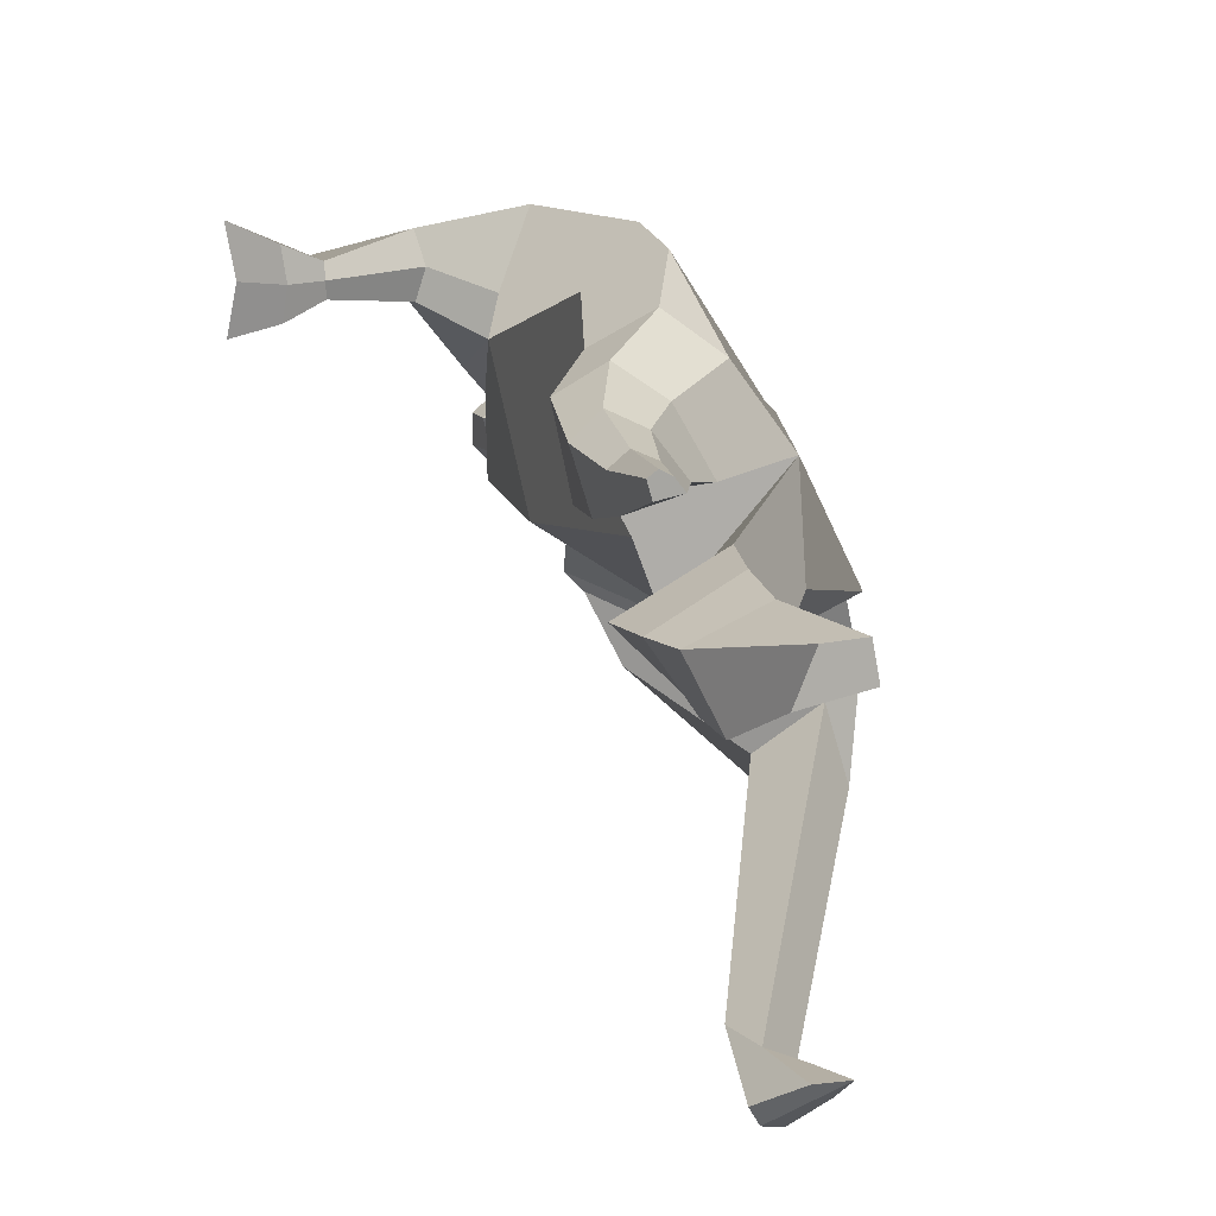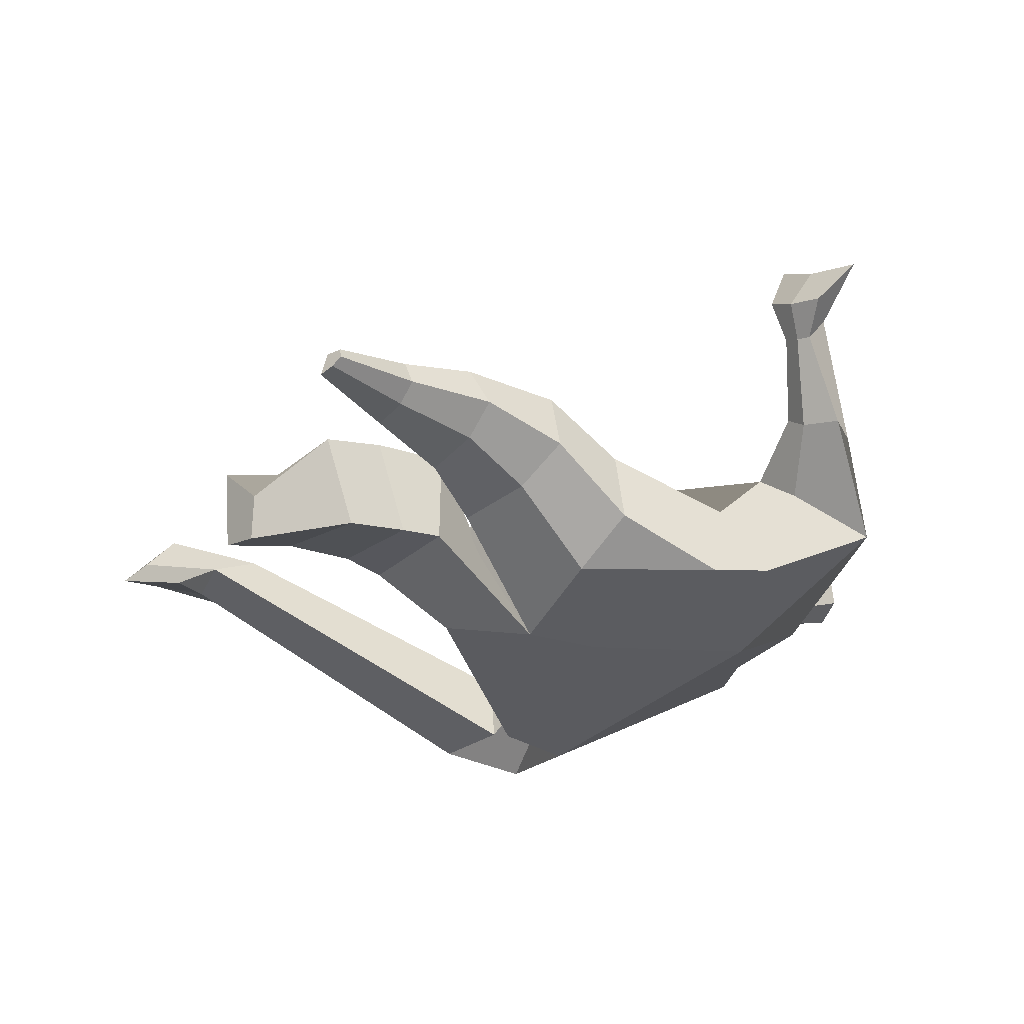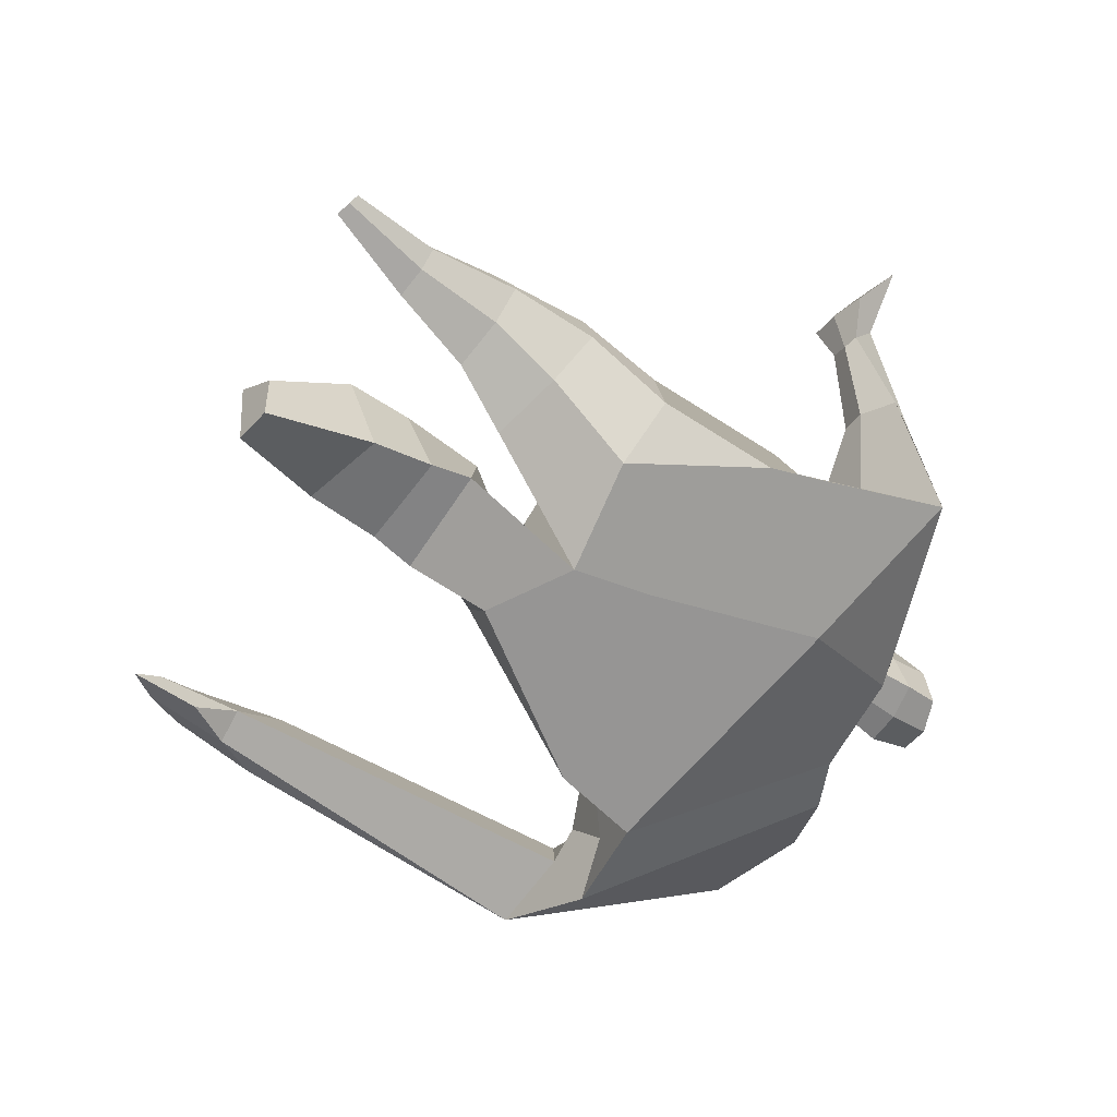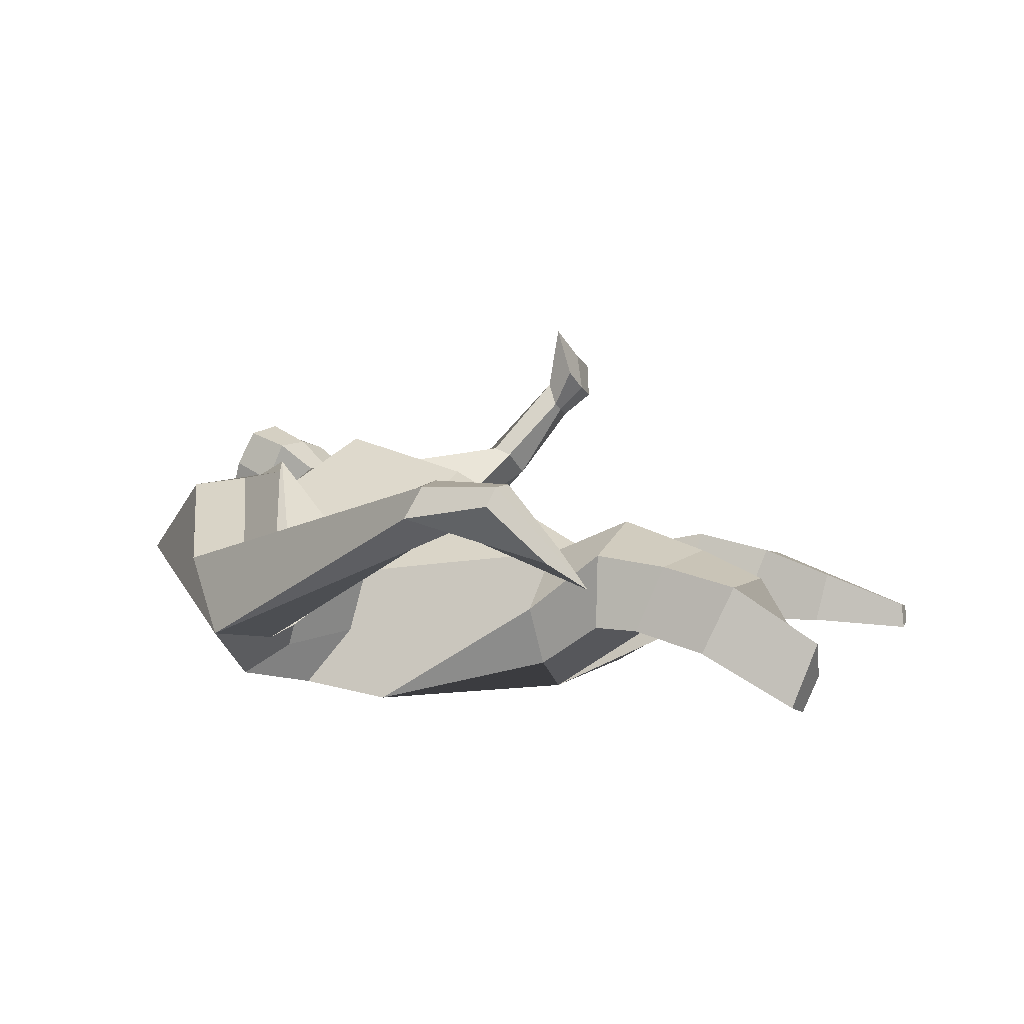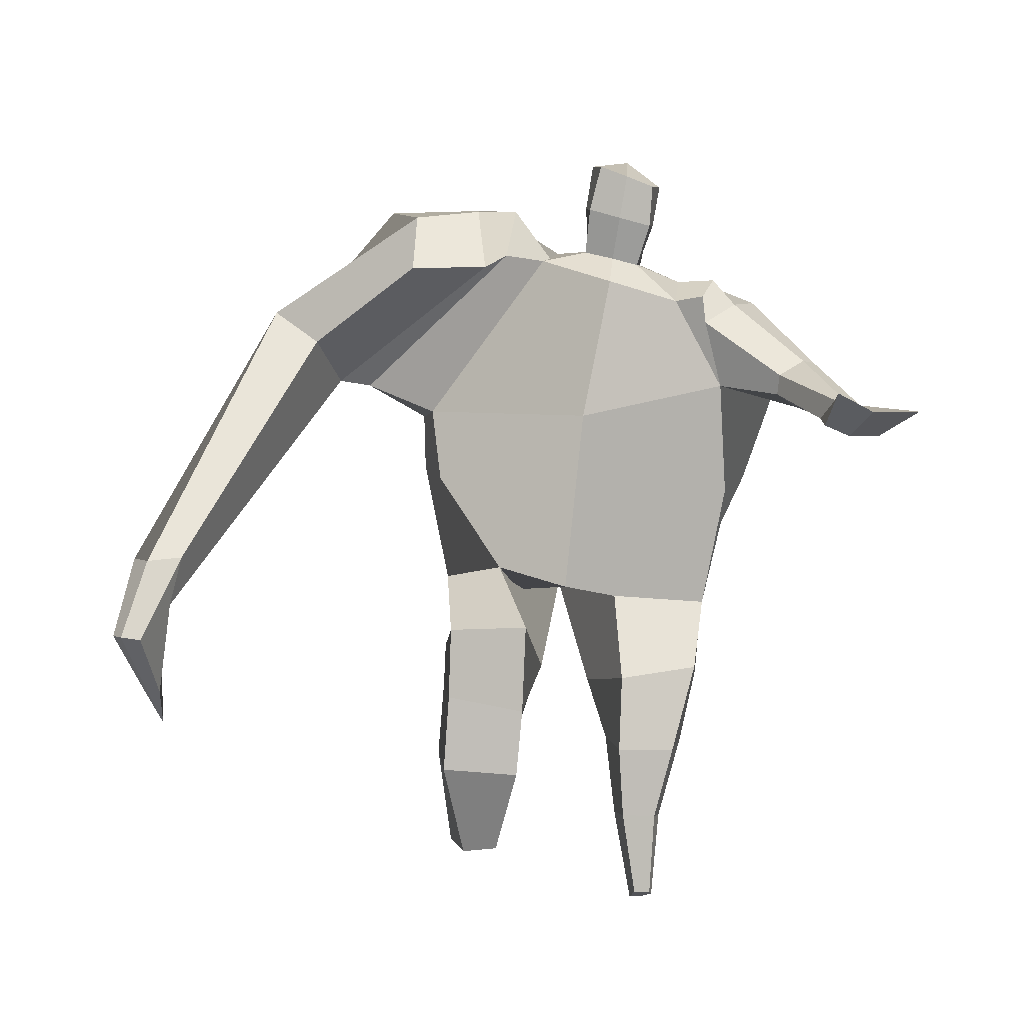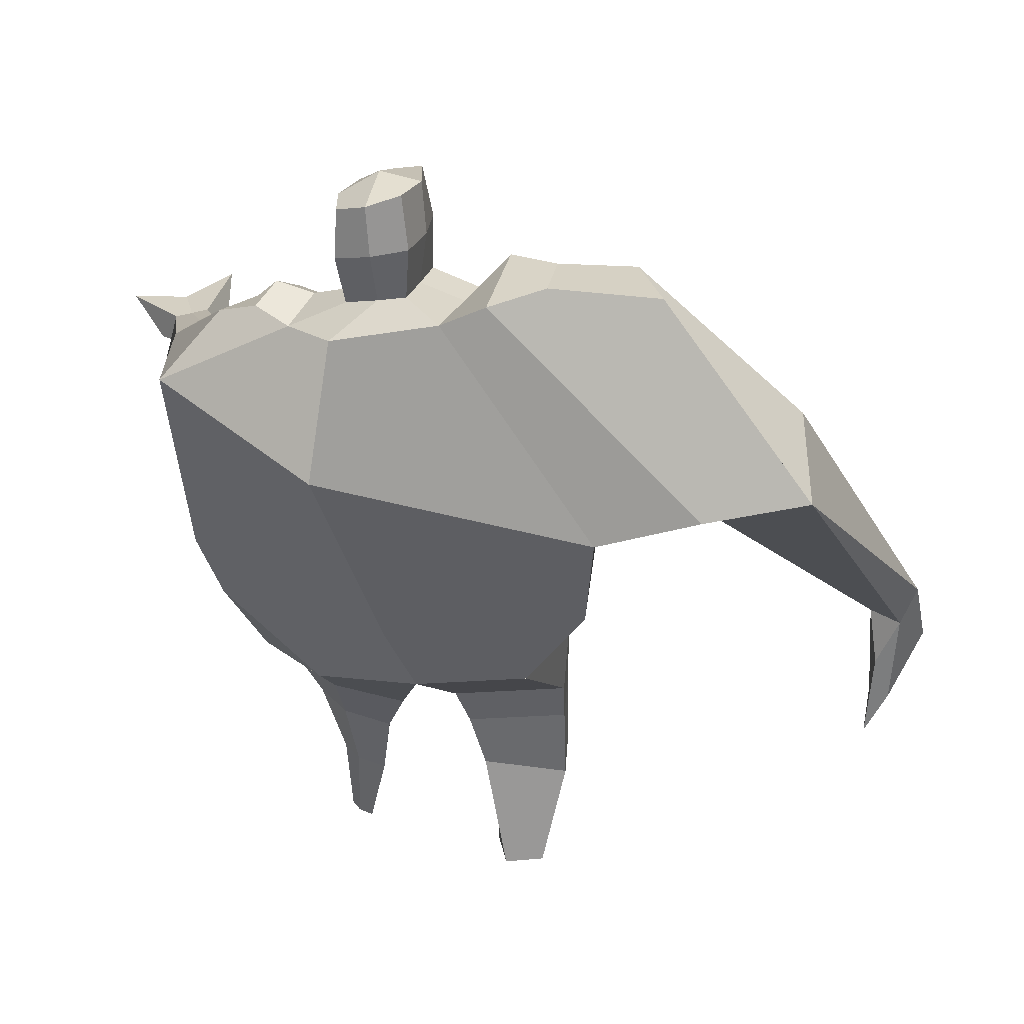
<metadata>
{"format":"obj","ext":"obj","renderer":"f3d","projection":"perspective","resolution":1024,"background":"white","views":[{"elev":-77.2,"azim":115.4,"up":"+Y"},{"elev":-35.5,"azim":42.4,"up":"+Z"},{"elev":-69.4,"azim":45.9,"up":"+Z"},{"elev":4.7,"azim":-67.5,"up":"+Z"},{"elev":75.3,"azim":0.4,"up":"+Z"},{"elev":50.8,"azim":-169.3,"up":"+Y"}]}
</metadata>
<code>
o monstruo_grande
v 0.5858 1.917 0.3954
v 0.5261 1.106 0.0861
v -0.5674 1.877 0.157
v -0.2876 1.21 0.2267
v 0.8908 2.149 0.1102
v 0.6388 1.517 -0.2399
v -0.6249 2.1 -0.2804
v -0.6122 1.783 -0.3274
v -0.122 2.414 0.4671
v 0.4036 2.232 0.5096
v -0.2687 2.402 0.5539
v -0.9485 2.199 -0.2048
v -0.05627 2.582 0.1188
v 0.4726 2.351 0.2405
v -0.838 2.047 -0.02929
v -0.2052 2.68 0.1299
v -0.6412 2.364 0.5103
v -1.278 2.135 -0.01072
v -1.04 2.147 0.2358
v -0.7389 2.709 0.2385
v -0.3861 2.746 0.1811
v -0.3529 2.367 0.5179
v -0.9632 2.078 -0.0616
v -1.752 0.8614 0.5238
v -1.637 0.8321 0.5895
v -1.589 0.6732 0.3795
v -1.659 0.6911 0.3395
v 0.5189 2.136 0.528
v 0.7281 2.295 0.3203
v 0.5098 2.247 0.5241
v 0.5975 2.357 0.305
v 0.7932 1.837 0.5395
v 0.9966 1.863 0.448
v 0.8011 1.908 0.5654
v 0.9511 1.994 0.4596
v 0.9271 1.671 0.7605
v 1.035 1.665 0.7144
v 0.971 1.717 0.8453
v 1.074 1.713 0.7949
v 0.9228 1.601 0.9007
v 1.138 1.592 0.7985
v 0.9484 1.667 1.085
v 1.272 1.649 0.9262
v 0.04653 2.436 0.5065
v 0.2508 2.385 0.5043
v 0.07919 2.537 0.2612
v 0.2783 2.478 0.2605
v 0.1038 2.744 0.6476
v 0.3087 2.671 0.6241
v 0.1129 2.851 0.3912
v 0.3186 2.777 0.3675
v -0.4991 1.218 0.03142
v -0.3967 1.203 -0.1878
v -0.0411 1.278 -0.3328
v -0.6073 1.925 -0.07029
v 0.54 1.132 -0.1539
v 0.3211 1.149 -0.272
v 0.06369 1.517 -0.3212
v -0.02623 1.138 0.1992
v 0.696 1.98 0.3087
v -0.09202 2.472 0.3448
v -0.2322 2.652 0.398
v -0.7635 2.109 -0.1175
v 0.4234 2.354 0.3996
v -0.6288 2.593 0.4783
v -1.207 2.264 0.2538
v -0.3854 2.661 0.3761
v -1.711 0.8435 0.5845
v -1.59 0.5753 0.2528
v 0.6401 2.234 0.4664
v 0.5602 2.348 0.4364
v 0.8783 1.81 0.4592
v 0.8957 1.968 0.5602
v 0.9792 1.668 0.7355
v 1.023 1.715 0.82
v 1.021 1.581 0.8321
v 1.093 1.631 0.9732
v 0.06164 2.487 0.3828
v 0.2621 2.433 0.3812
v 0.07682 2.8 0.5195
v 0.3447 2.722 0.496
v -1.496 1.155 0.585
v -1.547 0.9898 0.4942
v -1.696 1.177 0.471
v -1.655 1.017 0.4325
v -1.592 0.8437 0.3758
v -1.628 1.143 0.5734
v 0.03606 1.753 0.5104
v 0.3175 2.086 -0.1859
v 0.2931 2.481 0.08244
v 0.1376 2.268 0.6315
v 0.173 2.509 0.2592
v 0.1544 2.412 0.5045
v 0.2174 2.83 0.3407
v 0.2049 2.692 0.6743
v 0.2146 2.812 0.5292
v 0.3131 2.639 0.2902
v 0.2976 2.52 0.583
v 0.06145 2.581 0.5994
v 0.07595 2.703 0.3051
v 0.05098 2.644 0.4522
v 0.3199 2.579 0.4362
v 0.1944 2.679 0.2771
v 0.1789 2.542 0.6111
v 0.6303 1.579 0.05275
v -0.5296 1.584 0.1939
v 0.7311 1.707 -0.1884
v 0.1688 1.101 0.2058
v -0.2966 0.1435 -0.1906
v -0.4236 0.1169 -0.05254
v -0.4808 0.1938 -0.285
v -0.3494 0.1889 -0.3201
v 0.3085 -0.04197 0.01218
v 0.2354 -0.05568 -0.06337
v 0.318 -0.04658 -0.02597
v 0.2867 -0.05227 -0.05201
v 0.2494 -0.04315 0.02226
v 0.0713 0.8205 -0.104
v 0.1424 0.5793 -0.05131
v 0.1759 0.2768 -0.04452
v 0.2009 0.2421 0.1323
v 0.1837 0.4844 0.2211
v 0.1931 0.7576 0.2759
v 0.3241 0.2415 0.1131
v 0.3922 0.4889 0.1907
v 0.4811 0.8161 0.2091
v 0.3269 0.8284 -0.08528
v 0.3203 0.5669 -0.01529
v 0.2817 0.2689 -0.02026
v 0.3458 0.257 0.0349
v 0.4297 0.5499 0.07328
v 0.4995 0.8374 0.01919
v -0.1831 0.9404 0.3493
v -0.1948 0.6272 0.2501
v -0.2159 0.392 0.155
v -0.4999 0.4125 0.1497
v -0.4825 0.6885 0.2119
v -0.4769 0.9513 0.2431
v -0.5302 0.5228 -0.09732
v -0.51 0.786 -0.03028
v -0.505 0.9469 -0.02614
v -0.1165 0.8704 -0.0689
v -0.1708 0.7409 -0.08289
v -0.2353 0.5443 -0.1237
f 89 7 13 90
f 8 7 89 58 54 53
f 6 56 57
f 3 106 4 59 88
f 6 107 5 60 1 105 2 56
f 61 13 16 62
f 5 14 31 29
f 88 1 10 91
f 67 21 20 65
f 13 7 12 16
f 3 9 11 15
f 55 3 15 63
f 66 19 17 65
f 23 22 17 19
f 83 82 25 26
f 15 11 22 23
f 62 16 21 67
f 69 26 25 68
f 87 84 24 68
f 86 83 26 69
f 84 85 27 24
f 70 29 31 71
f 70 28 34 73
f 10 1 28 30
f 64 10 30 71
f 34 32 36 38
f 60 5 33 72
f 5 29 35 33
f 28 1 32 34
f 37 39 43 41
f 73 34 38 75
f 33 35 39 37
f 72 33 37 74
f 76 41 43 77
f 74 37 41 76
f 38 36 40 42
f 75 38 42 77
f 102 97 51 81
f 91 10 45 93
f 90 13 46 92
f 61 9 44 78
f 64 14 47 79
f 96 94 50 80
f 101 99 48 80
f 104 98 49 95
f 103 100 50 94
f 8 53 52
f 8 52 4 106 3 55 7
f 54 58 89 5 107 6 57
f 100 101 80 50
f 95 96 80 48
f 10 64 79 45
f 13 61 78 46
f 98 102 81 49
f 39 75 77 43
f 36 74 76 40
f 40 76 77 42
f 32 72 74 36
f 35 73 75 39
f 1 60 72 32
f 14 64 71 31
f 29 70 73 35
f 28 70 71 30
f 85 86 69 27
f 82 87 68 25
f 27 69 68 24
f 11 62 67 22
f 18 66 65 20
f 7 55 63 12
f 22 67 65 17
f 9 61 62 11
f 19 66 87 82
f 12 18 20 21 16
f 66 18 84 87
f 23 19 82 83
f 49 81 96 95
f 97 103 94 51
f 99 104 95 48
f 81 51 94 96
f 14 90 92 47
f 9 91 93 44
f 3 88 91 9
f 5 89 90 14
f 44 93 104 99
f 47 92 103 97
f 45 79 102 98
f 46 78 101 100
f 92 46 100 103
f 93 45 98 104
f 78 44 99 101
f 79 47 97 102
f 59 4 52 53 54 108
f 136 110 109 135
f 121 120 114 117
f 139 111 110 136
f 135 109 112 144
f 144 112 111 139
f 111 112 109 110
f 117 114 116 115 113
f 124 121 117 113
f 120 129 116 114
f 130 124 113 115
f 129 130 115 116
f 57 56 132 127
f 127 132 131 128
f 128 131 130 129
f 56 2 126 132
f 132 126 125 131
f 131 125 124 130
f 54 57 127 118
f 118 127 128 119
f 119 128 129 120
f 2 108 123 126
f 126 123 122 125
f 125 122 121 124
f 108 54 118 123
f 123 118 119 122
f 122 119 120 121
f 54 142 141 53
f 142 143 140 141
f 143 144 139 140
f 4 133 142 54
f 133 134 143 142
f 134 135 144 143
f 53 141 138 52
f 141 140 137 138
f 140 139 136 137
f 52 138 133 4
f 138 137 134 133
f 137 136 135 134
f 105 1 88 59 108 2
f 86 85 83
f 83 85 18 23
f 63 15 23 18 12
f 84 18 85
l 52 106

</code>
